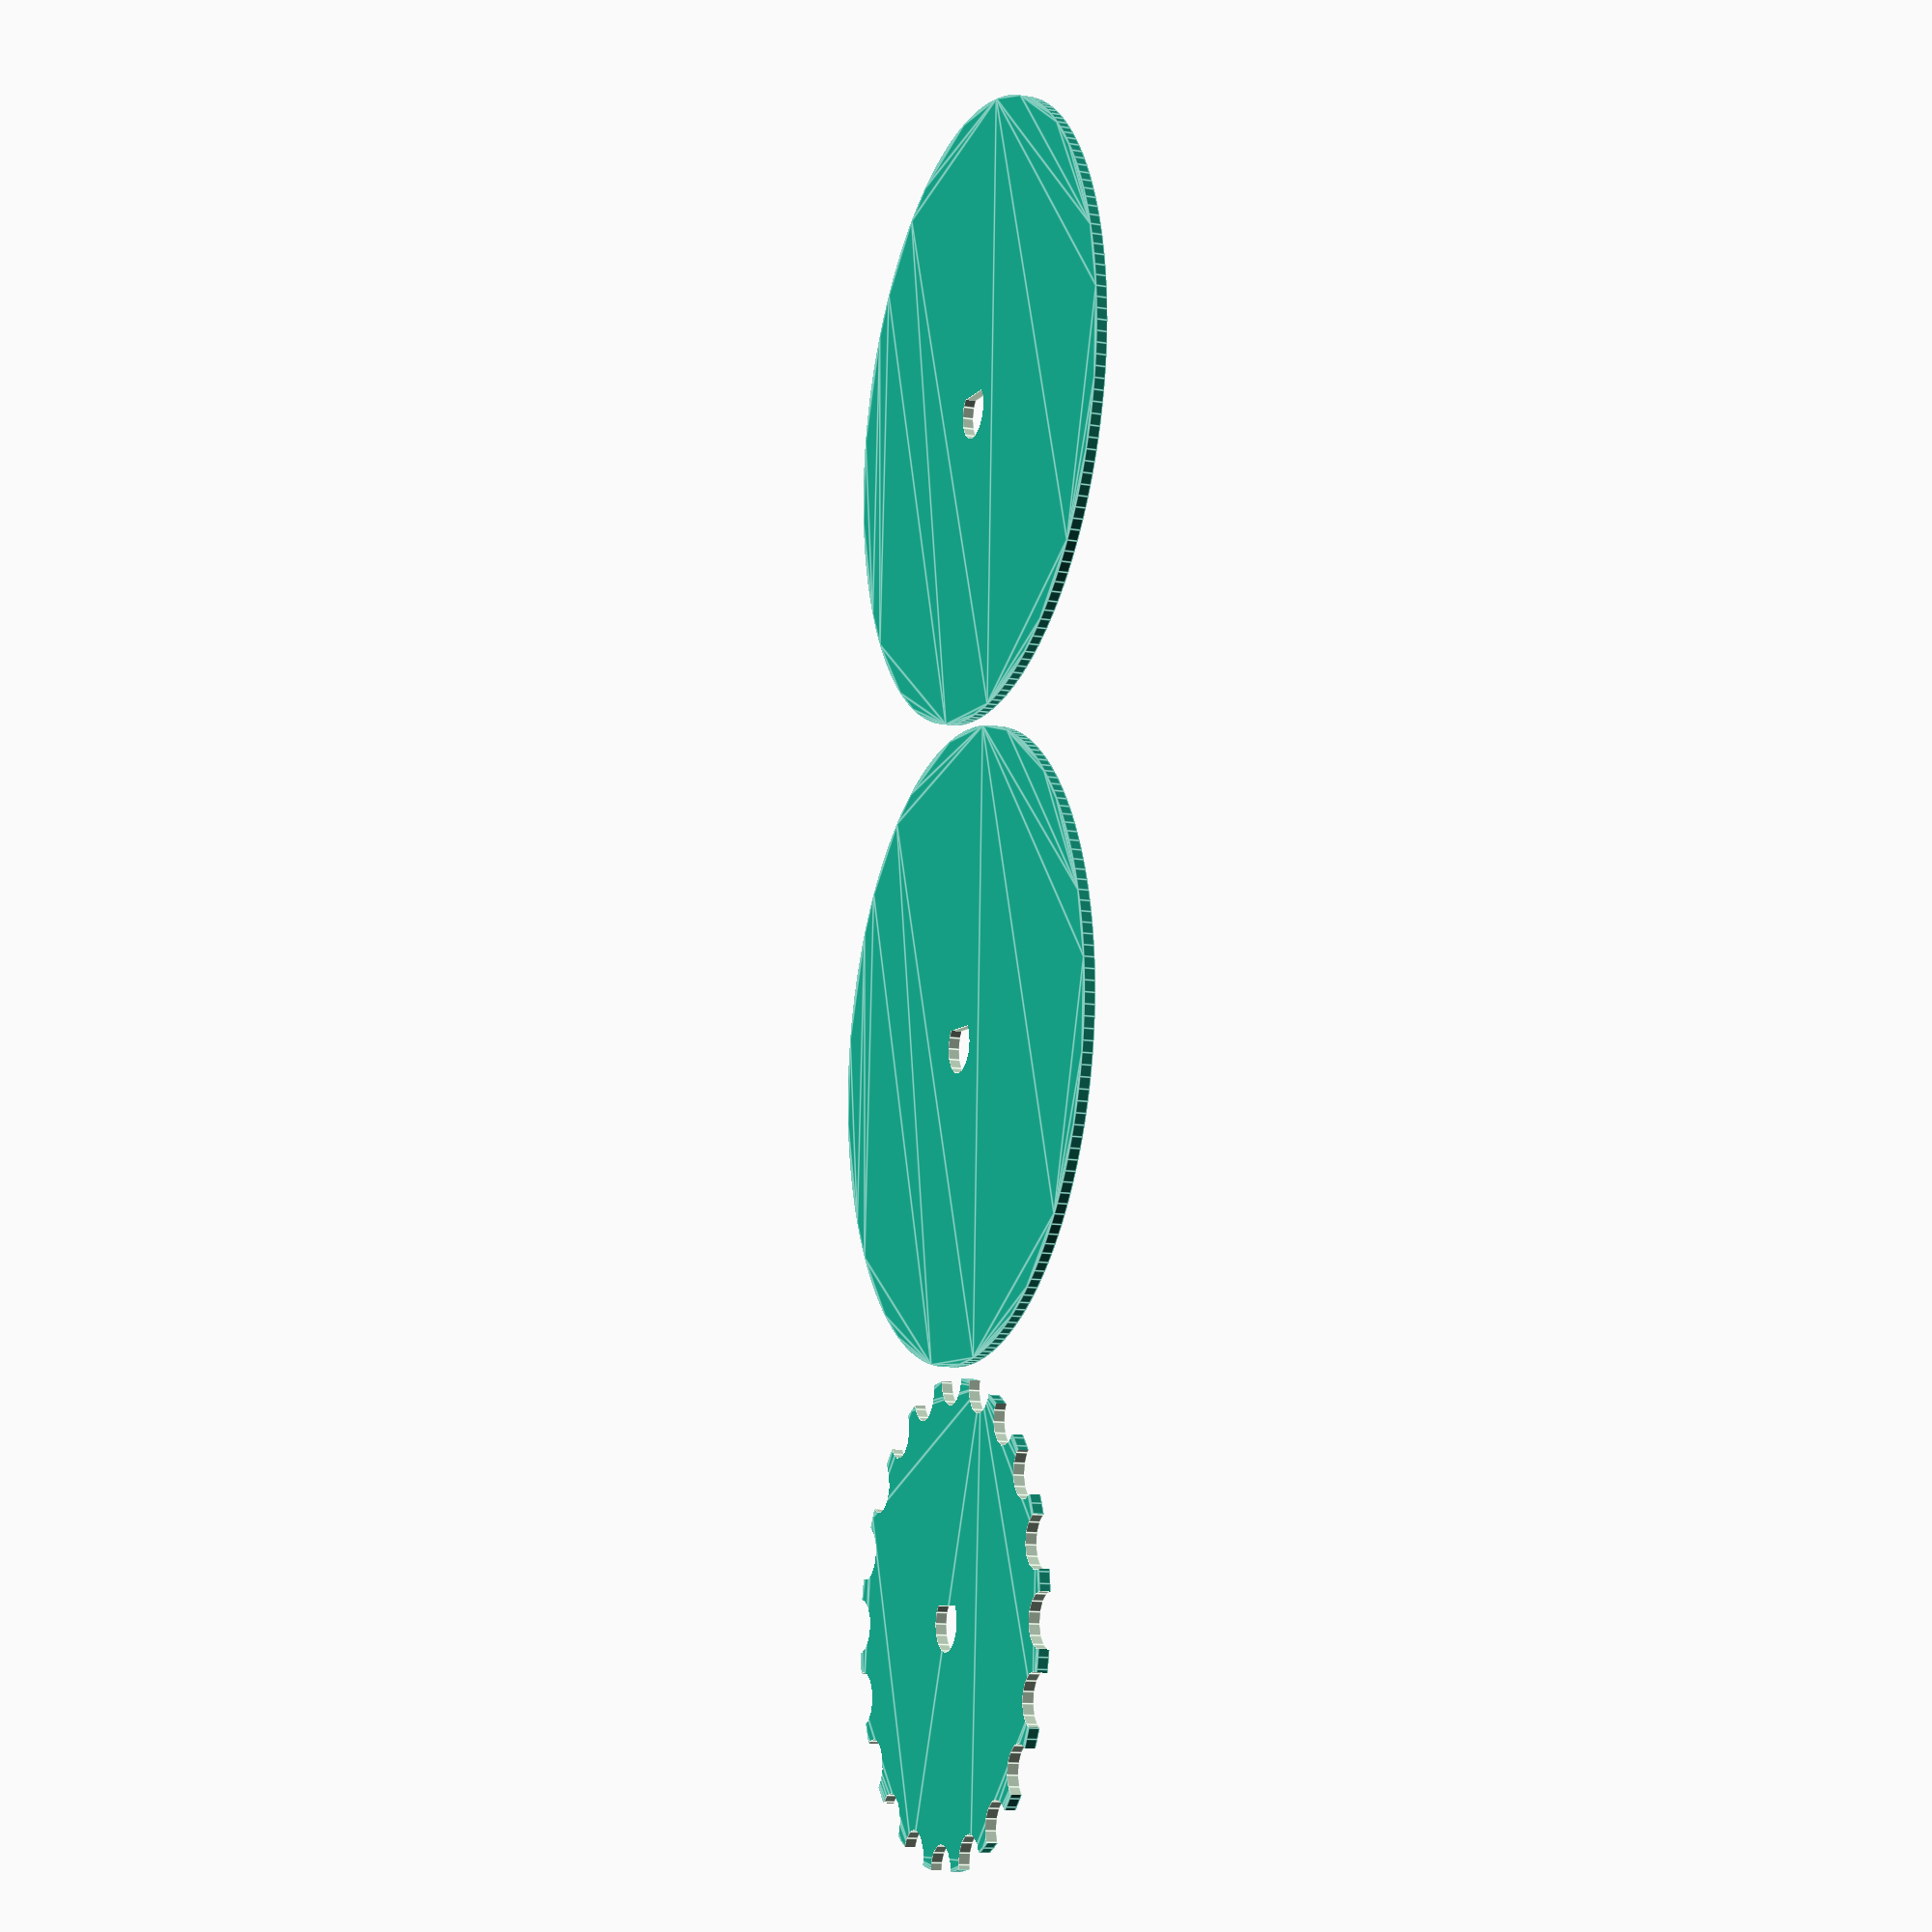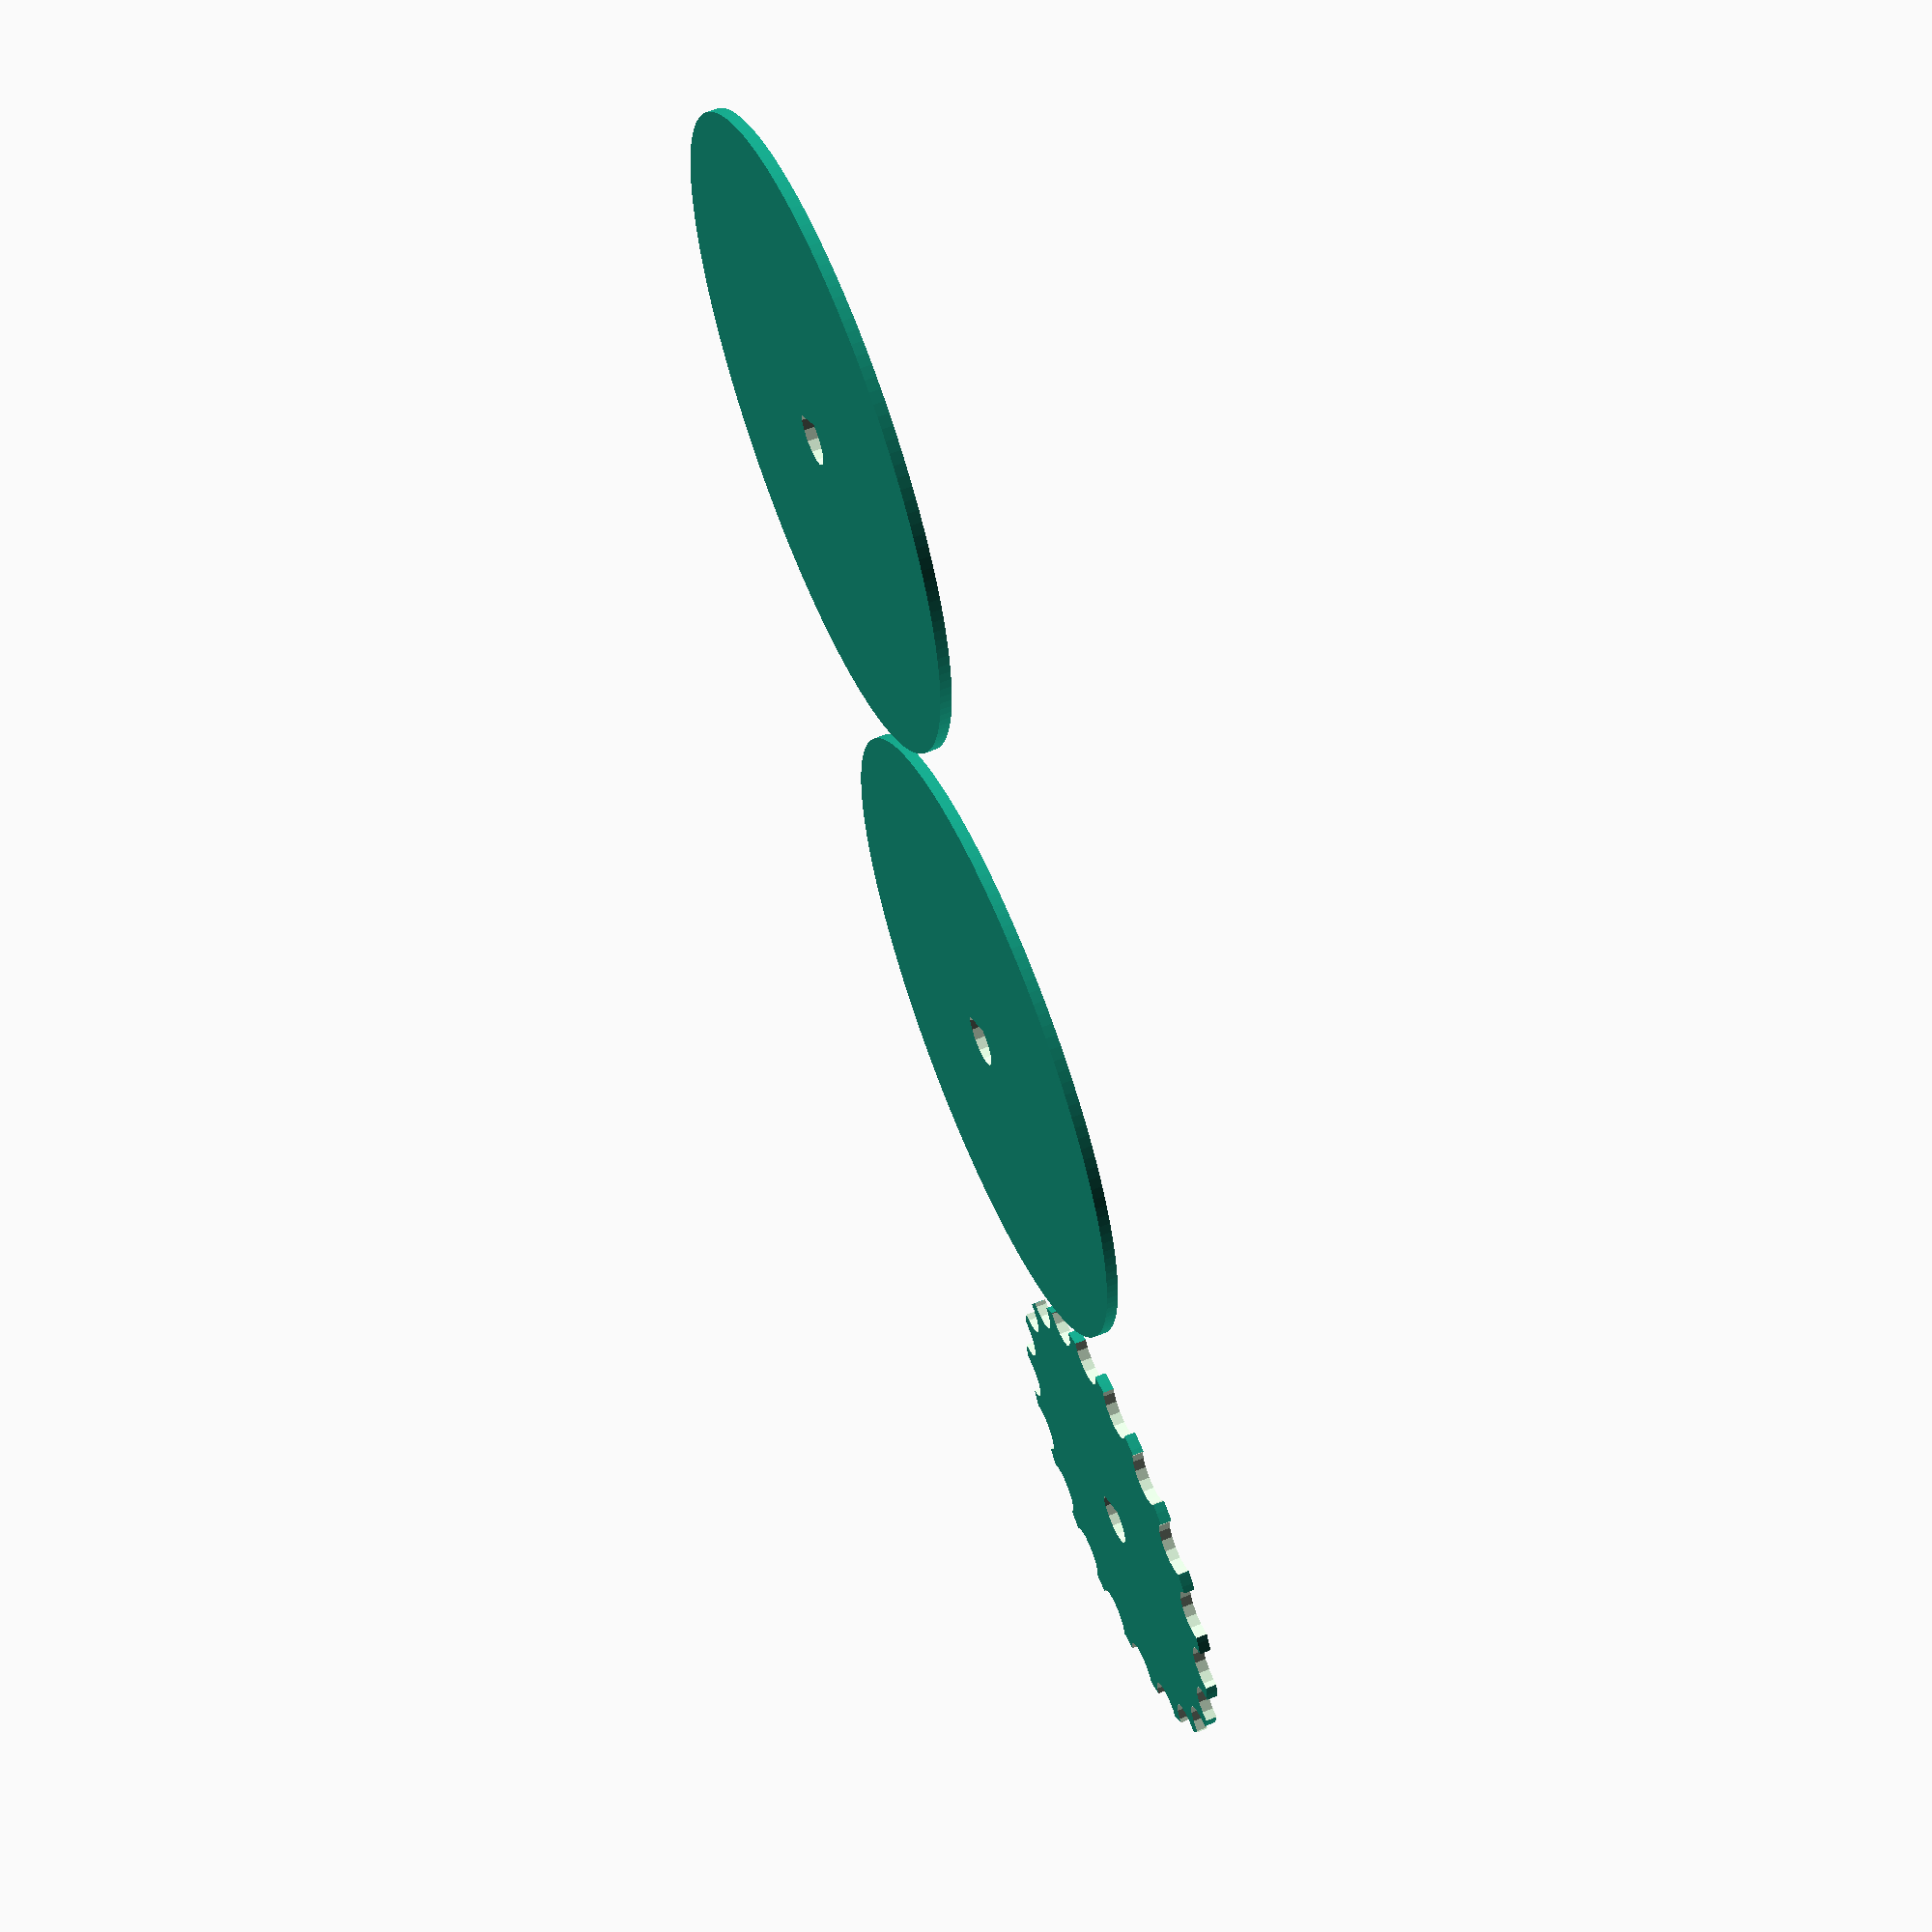
<openscad>
// Parametric ball chain sprocket generator for lasercutting
//
// native units intended as millimeters
//
// October 20, 2016 (original)
// March 29, 2017 (added D-cut option; switched to boolean options; refactored slightly)
//
// by Robert Zacharias, rz@rzach.me
// released to the public domain by the author

// special variables to increase resolution
$fa = 1;
$fs = 1;

// diameter of each ball in the chain, approximately 4.76mm for #10 chain
ballDiameter = 4.76; 

// length of link between neighboring balls; note that this value will be different when the chain is straight versus going around a curve so some experimentation may be in order. Approximately 1.8mm for #10 chain in a straight run.
linkLength = 1.8;

// number of teeth the sprocket will accomodate
numTeeth = 20;

// size of hole in center of all pieces
centerHoleDiameter = 5;

// make a D-cut in the center hole? (for fitting on a shaft with a flat)
dCut = true; // [true, false]
// if yes, what's the perpendicular distance from the opposite side of the circle to the flat being cut out of it
dDist = 4;

// amount guard plates overhang the gear plate
guardPlateOverhangRadius = 7; 

showGuards = true; //[true, false]

// preview[view:north, tilt:top]

circumference = (ballDiameter + linkLength) * numTeeth;
circleRadius = circumference / (2 * PI);
centerHoleRadius = centerHoleDiameter / 2;

echo("circleRadius", circleRadius);
echo("overhang plate radius", guardPlateOverhangRadius + circleRadius);

// main gear with center hole cut out
difference(){  
    circle(circleRadius);
    
    for(i = [0 : numTeeth]) {   
        angleStep = 360/numTeeth;                
        xTranslate = circleRadius*sin(i*angleStep);
        yTranslate = circleRadius*cos(i*angleStep);
        translate([xTranslate, yTranslate, 0]) circle(d = ballDiameter);
    }
    
    cutCenterHole();
    
}

// top and bottom guards to keep chain aligned on sprocket
if (showGuards){
    translate([(circleRadius + guardPlateOverhangRadius/2) * 2 + 1, 0, 0]) 
    difference(){
        circle(circleRadius + guardPlateOverhangRadius);
        cutCenterHole();
    }
    
    translate([(circleRadius + (guardPlateOverhangRadius + circleRadius) * 3) + 2, 0, 0]) 
    difference(){
        circle(circleRadius + guardPlateOverhangRadius);
        cutCenterHole();
    }
}

module cutCenterHole(){
    if (dCut){
        intersection(){
            circle(centerHoleRadius);
            translate([-centerHoleRadius, -centerHoleRadius, 0]){
                square([dDist, centerHoleDiameter]);
            }
        }
    }
    else circle(centerHoleRadius);
}
</openscad>
<views>
elev=192.1 azim=86.6 roll=291.6 proj=p view=edges
elev=298.4 azim=229.9 roll=67.4 proj=p view=wireframe
</views>
